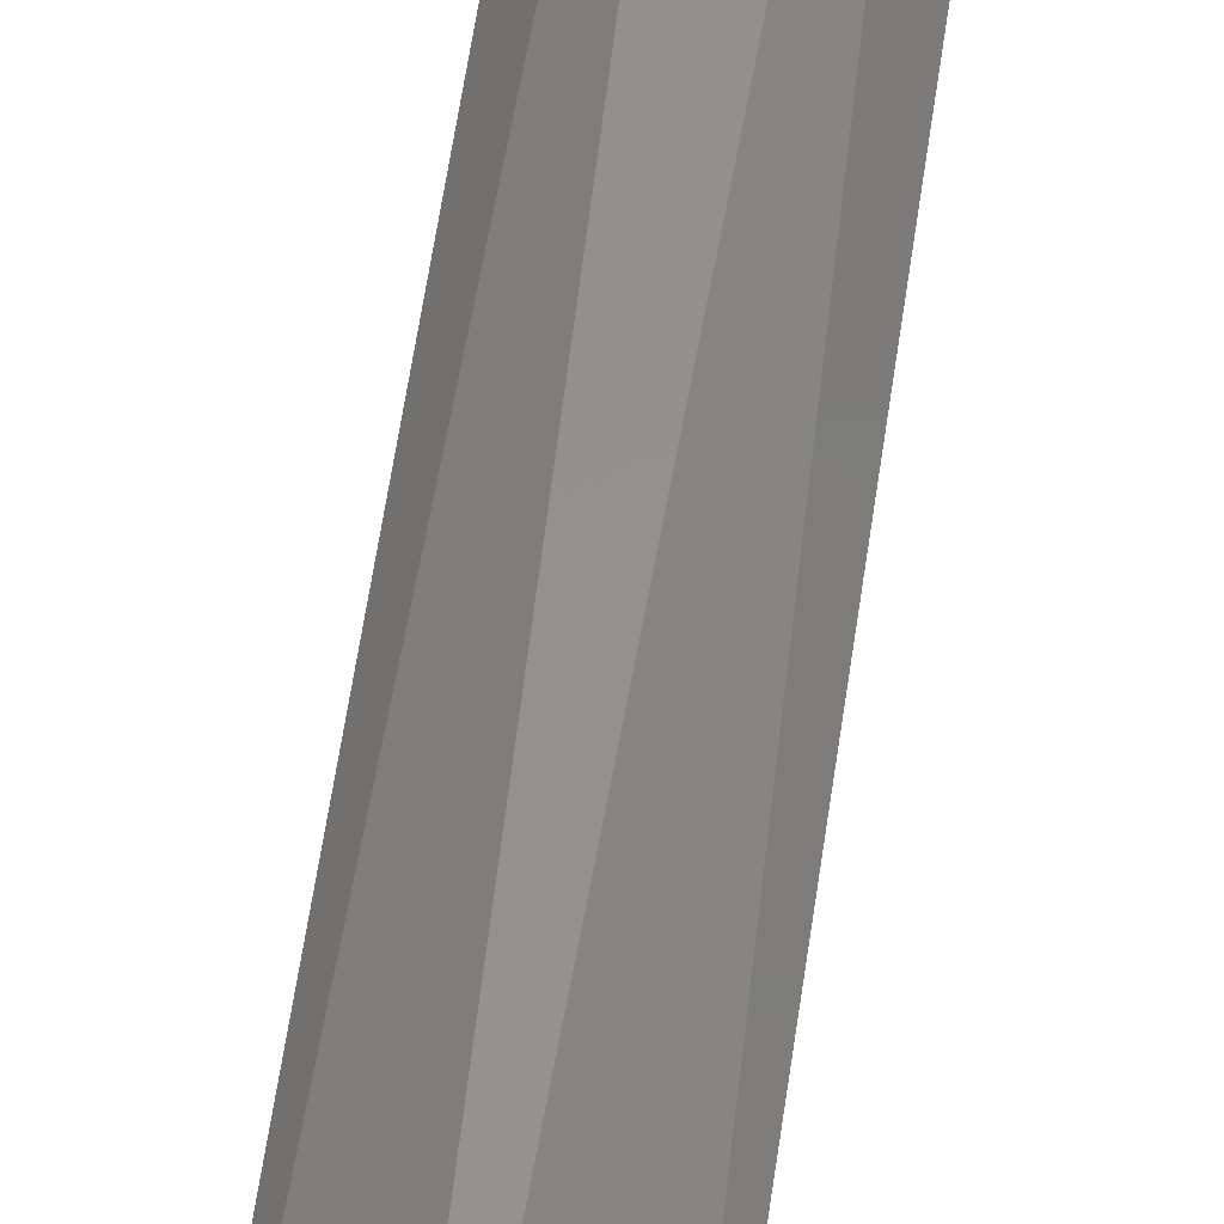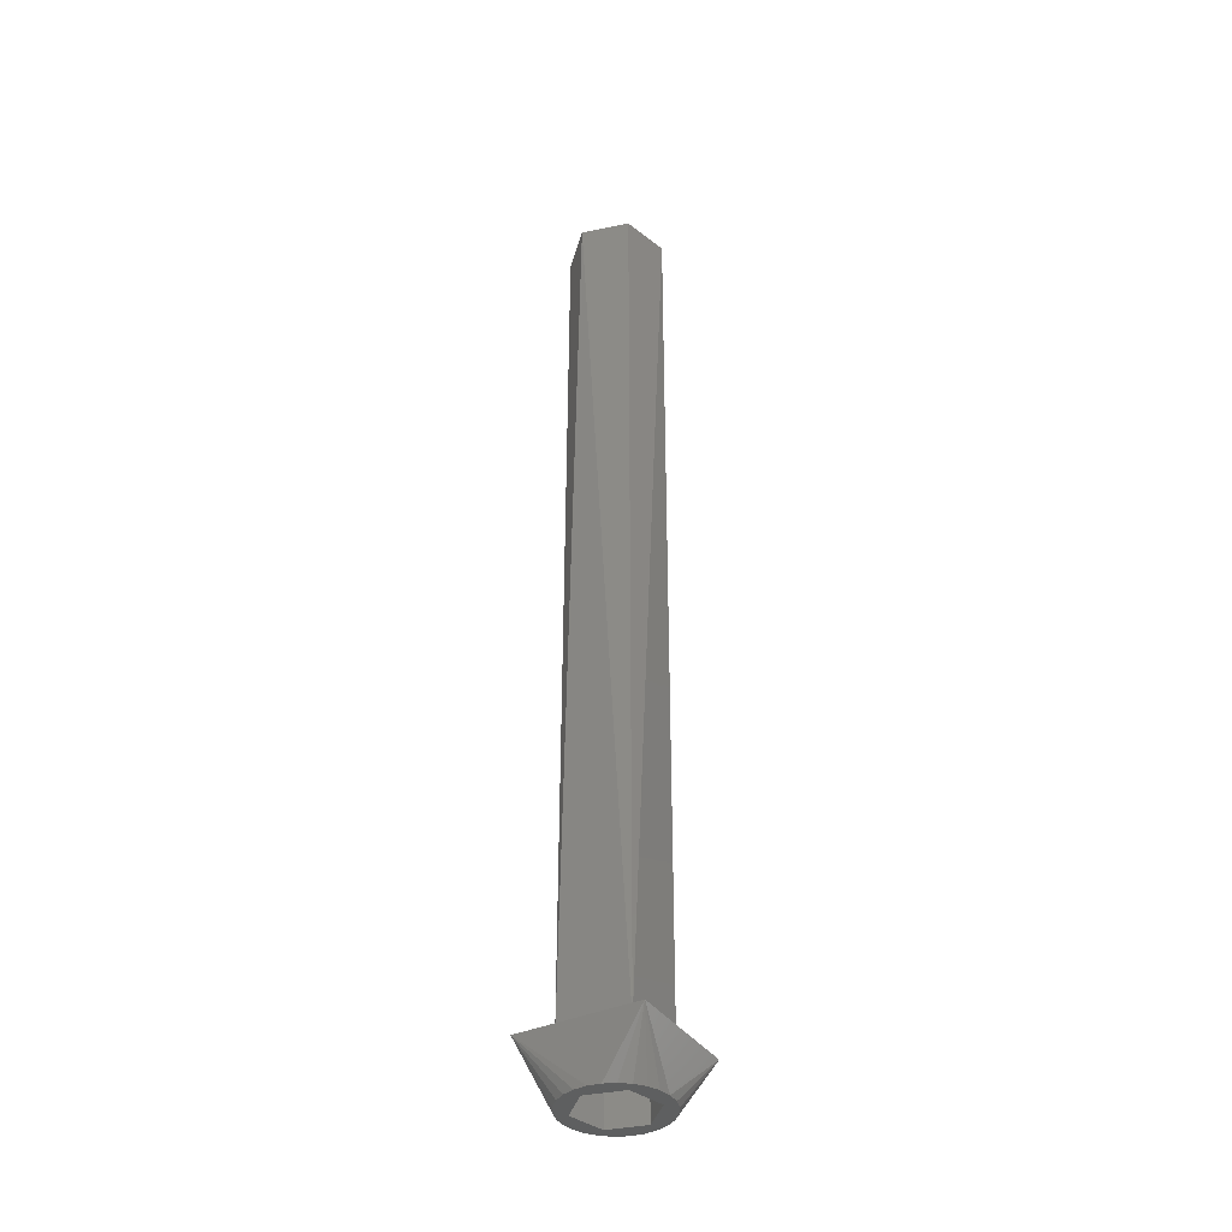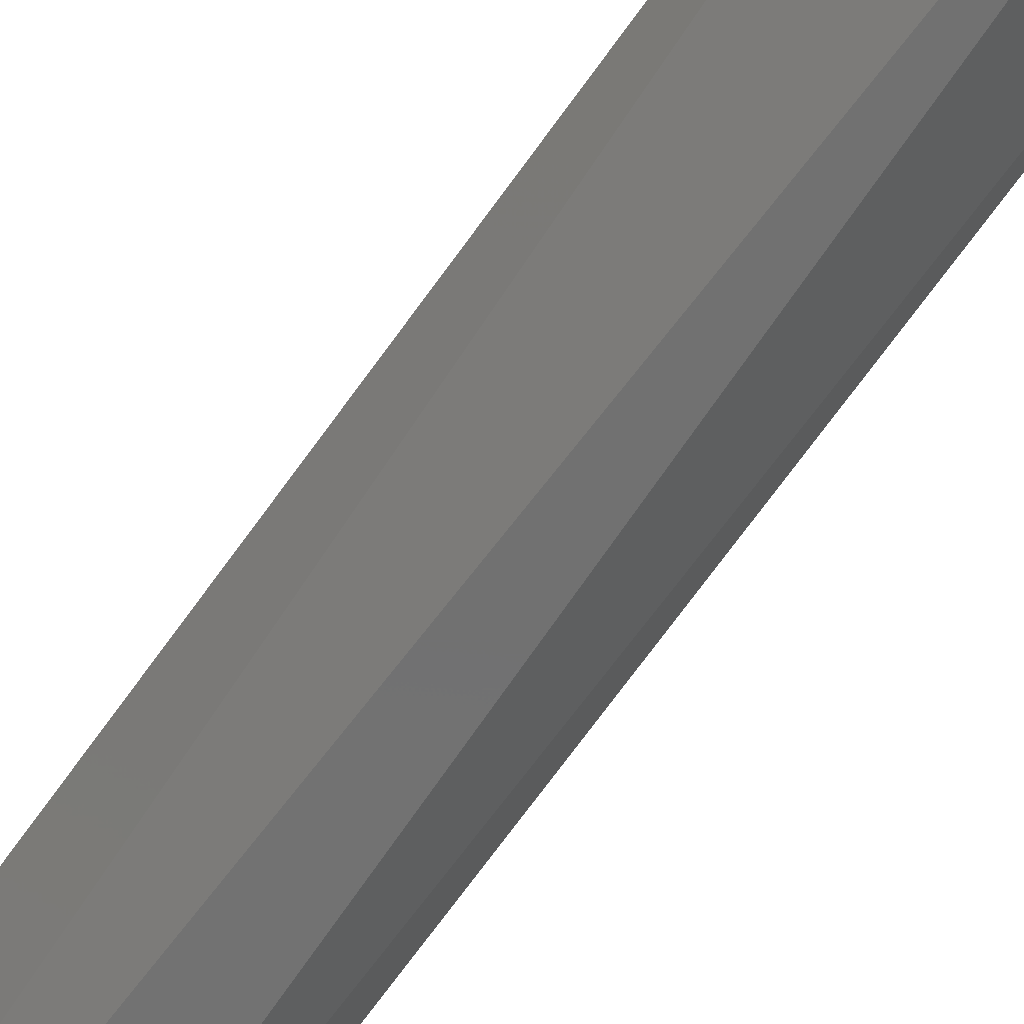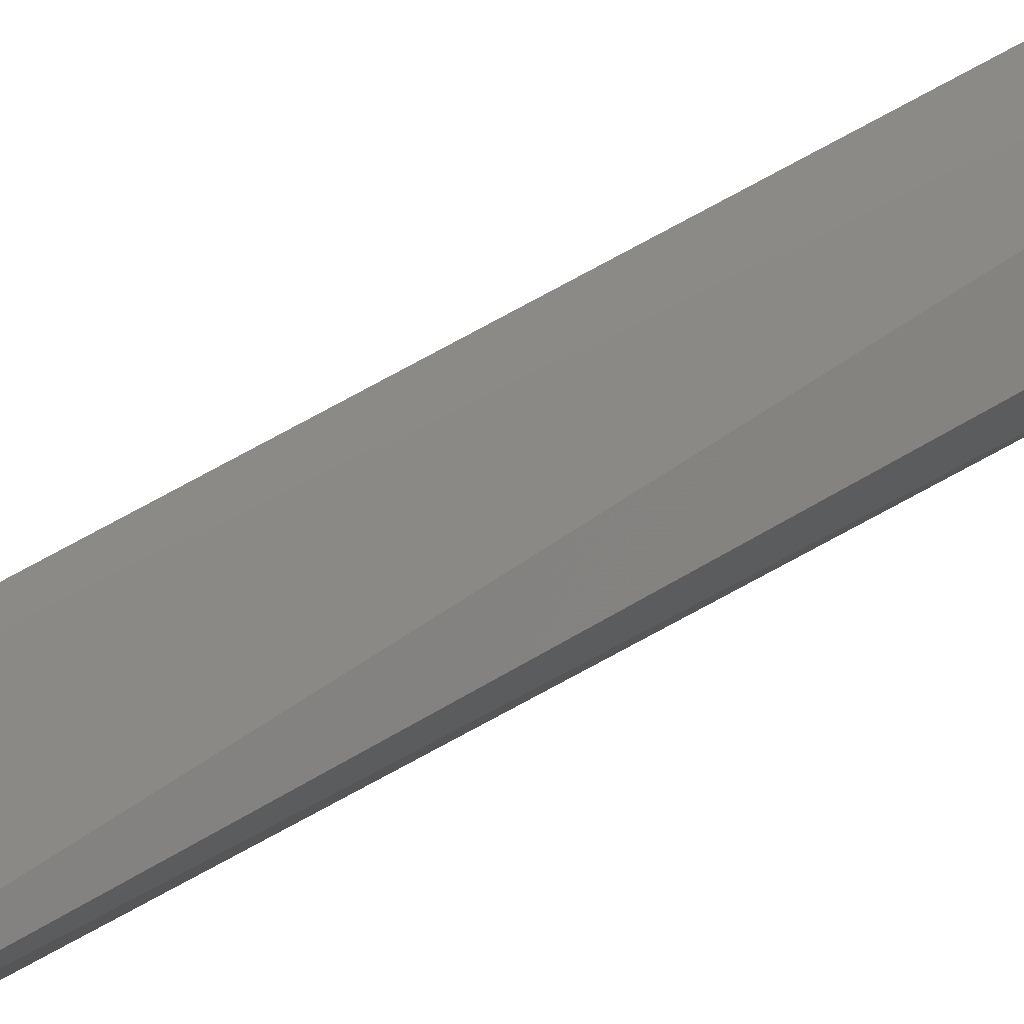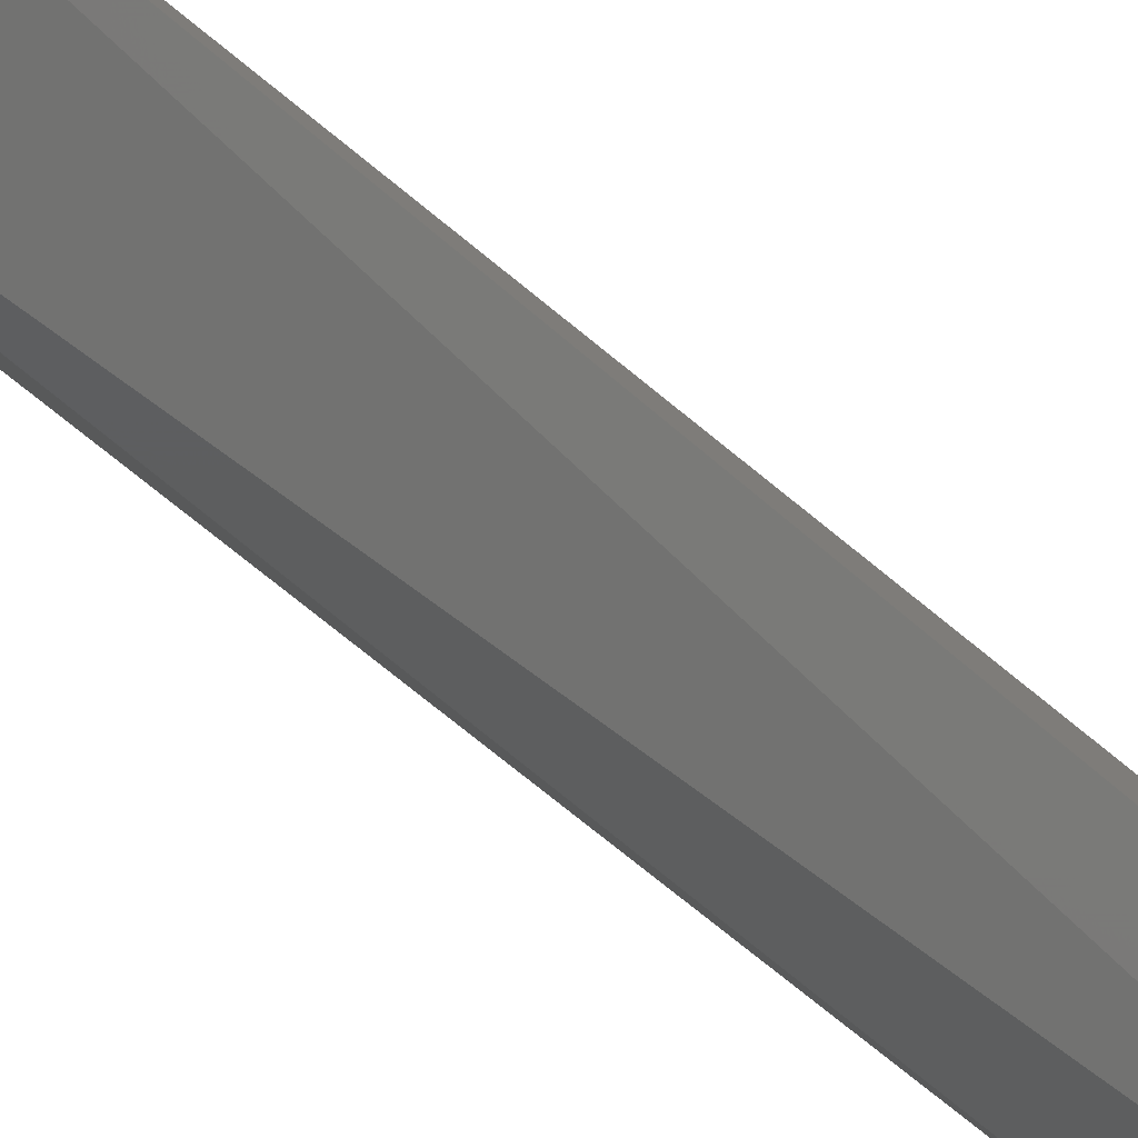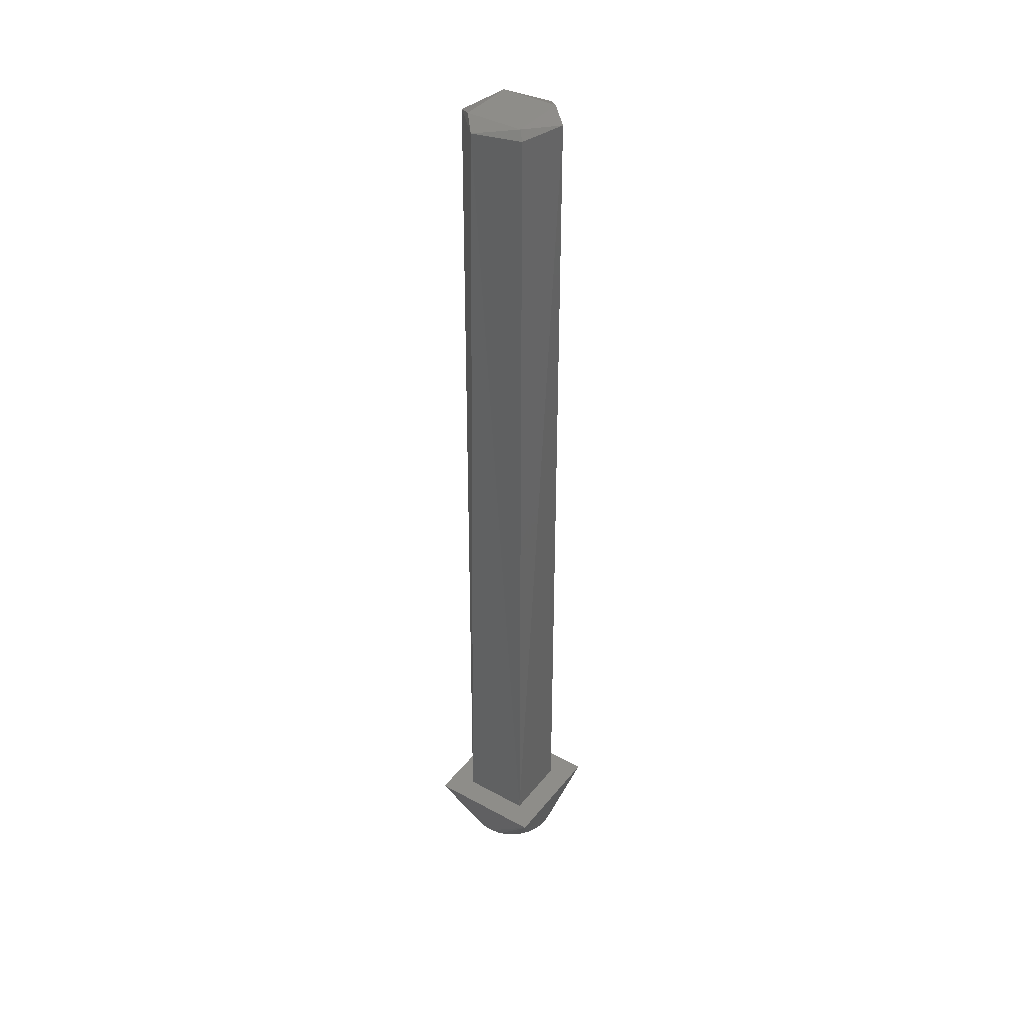
<metadata>
{"format":"stl","ext":"stl","renderer":"f3d","projection":"perspective","resolution":1024,"background":"white","views":[{"elev":54.8,"azim":7.8,"up":"+Z"},{"elev":-37.4,"azim":75.1,"up":"+Y"},{"elev":-63.4,"azim":-34.3,"up":"+Z"},{"elev":32.0,"azim":45.0,"up":"+Z"},{"elev":-33.7,"azim":35.3,"up":"+Z"},{"elev":39.4,"azim":79.3,"up":"+Y"}]}
</metadata>
<code>
# stl→obj: 58 verts, 112 faces
v 0.1594 -0.01076 1.573
v 0.1602 -0.01076 1.574
v 0.1595 -0.01076 1.573
v 0.1589 -0.01076 1.573
v 0.1584 -0.01076 1.573
v 0.1579 -0.01076 1.572
v 0.161 -0.01076 1.574
v 0.1583 -0.01076 1.571
v 0.1577 -0.01076 1.571
v 0.1576 -0.01076 1.571
v 0.1577 -0.01076 1.57
v 0.1579 -0.01076 1.569
v 0.1618 -0.01076 1.573
v 0.1617 -0.01076 1.573
v 0.1623 -0.01076 1.573
v 0.1628 -0.01076 1.573
v 0.1594 -0.01076 1.569
v 0.1584 -0.01076 1.569
v 0.1589 -0.01076 1.568
v 0.1633 -0.01076 1.572
v 0.1595 -0.01076 1.568
v 0.1629 -0.01076 1.571
v 0.1635 -0.01076 1.571
v 0.1602 -0.01076 1.568
v 0.1636 -0.01076 1.571
v 0.1618 -0.01076 1.569
v 0.161 -0.01076 1.568
v 0.1635 -0.01076 1.57
v 0.1617 -0.01076 1.568
v 0.1633 -0.01076 1.569
v 0.1623 -0.01076 1.568
v 0.1628 -0.01076 1.569
v 0.1566 -0.009881 1.571
v 0.1559 -0.008792 1.571
v 0.1554 -0.007556 1.571
v 0.1606 -0.007556 1.576
v 0.1657 -0.007556 1.571
v 0.1606 -0.007556 1.566
v 0.1576 -0.007556 1.571
v 0.1606 -0.007556 1.574
v 0.1636 -0.007556 1.571
v 0.1606 -0.007556 1.568
v 0.1591 0.04694 1.573
v 0.1576 0.04694 1.571
v 0.1621 0.04694 1.573
v 0.1636 0.04694 1.571
v 0.1621 0.04694 1.568
v 0.1591 0.04694 1.568
v 0.1631 0.04744 1.571
v 0.1606 0.04744 1.573
v 0.1581 0.04744 1.571
v 0.1606 0.04744 1.568
v 0.1629 -0.008696 1.571
v 0.1618 -0.008696 1.569
v 0.1594 -0.008696 1.569
v 0.1583 -0.008696 1.571
v 0.1594 -0.008696 1.573
v 0.1618 -0.008696 1.573
f 1 2 3
f 1 3 4
f 1 4 5
f 1 5 6
f 7 2 1
f 8 6 9
f 8 9 10
f 8 1 6
f 11 8 10
f 12 8 11
f 13 14 7
f 13 7 1
f 15 14 13
f 16 15 13
f 17 12 18
f 17 18 19
f 17 8 12
f 20 16 13
f 21 17 19
f 22 23 20
f 22 20 13
f 24 17 21
f 25 23 22
f 26 17 24
f 27 26 24
f 28 25 22
f 29 26 27
f 30 22 26
f 30 28 22
f 31 26 29
f 32 30 26
f 32 26 31
f 33 10 9
f 6 33 9
f 34 33 6
f 5 34 6
f 35 34 5
f 36 15 16
f 36 14 15
f 36 7 14
f 36 2 7
f 36 3 2
f 36 4 3
f 36 5 4
f 36 35 5
f 37 30 32
f 37 28 30
f 37 25 28
f 37 23 25
f 37 20 23
f 37 16 20
f 37 36 16
f 38 19 18
f 38 21 19
f 38 24 21
f 38 27 24
f 38 29 27
f 38 31 29
f 38 32 31
f 38 37 32
f 33 11 10
f 33 12 11
f 34 12 33
f 34 18 12
f 35 18 34
f 35 38 18
f 39 35 36
f 40 39 36
f 41 40 36
f 38 42 41
f 38 39 42
f 38 35 39
f 37 38 41
f 37 41 36
f 43 44 39
f 43 39 40
f 45 40 41
f 45 43 40
f 46 45 41
f 47 41 42
f 47 46 41
f 48 42 39
f 48 47 42
f 44 48 39
f 45 46 49
f 50 45 49
f 43 45 50
f 51 43 50
f 44 43 51
f 48 44 51
f 52 48 51
f 47 48 52
f 49 47 52
f 46 47 49
f 49 51 50
f 52 51 49
f 22 53 54
f 22 54 26
f 26 55 17
f 26 54 55
f 55 56 8
f 17 55 8
f 8 56 57
f 8 57 1
f 1 57 58
f 1 58 13
f 58 53 22
f 13 58 22
f 54 53 58
f 54 58 57
f 55 57 56
f 55 54 57

</code>
